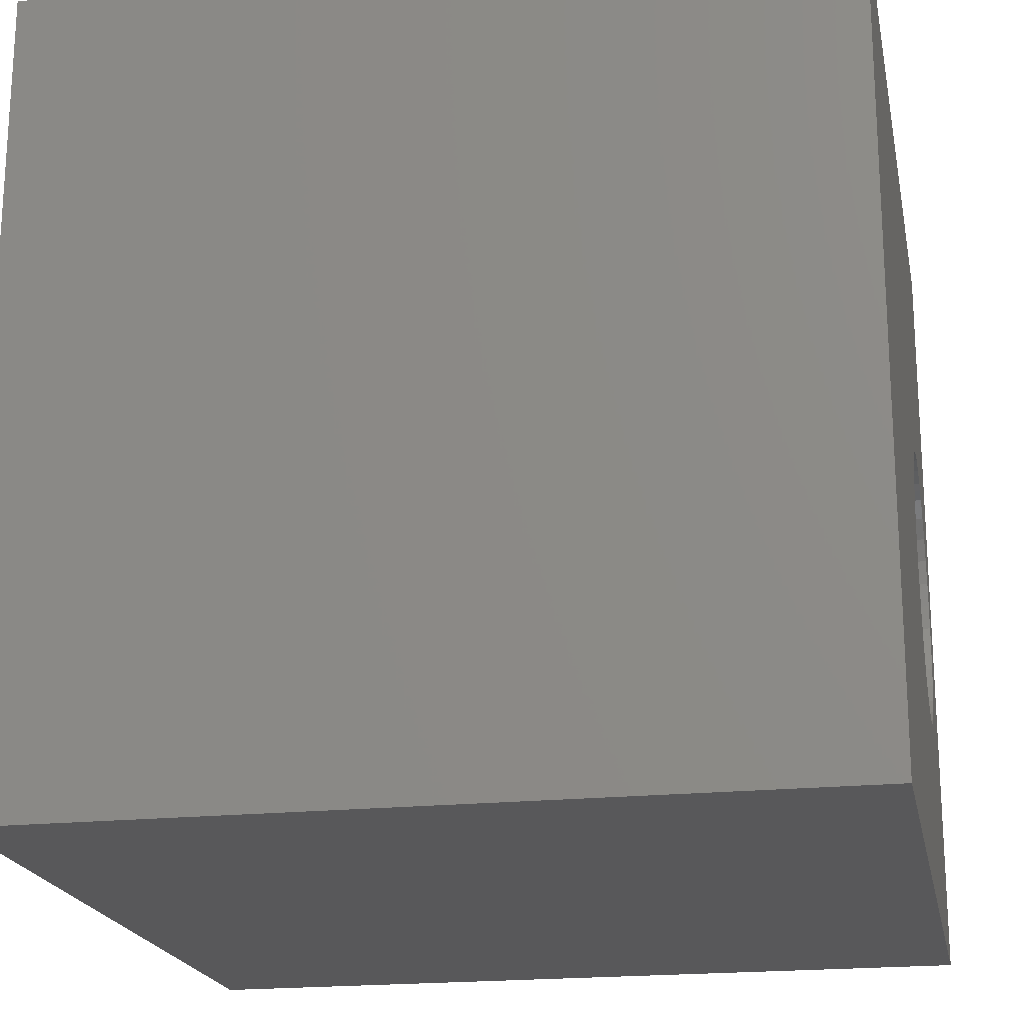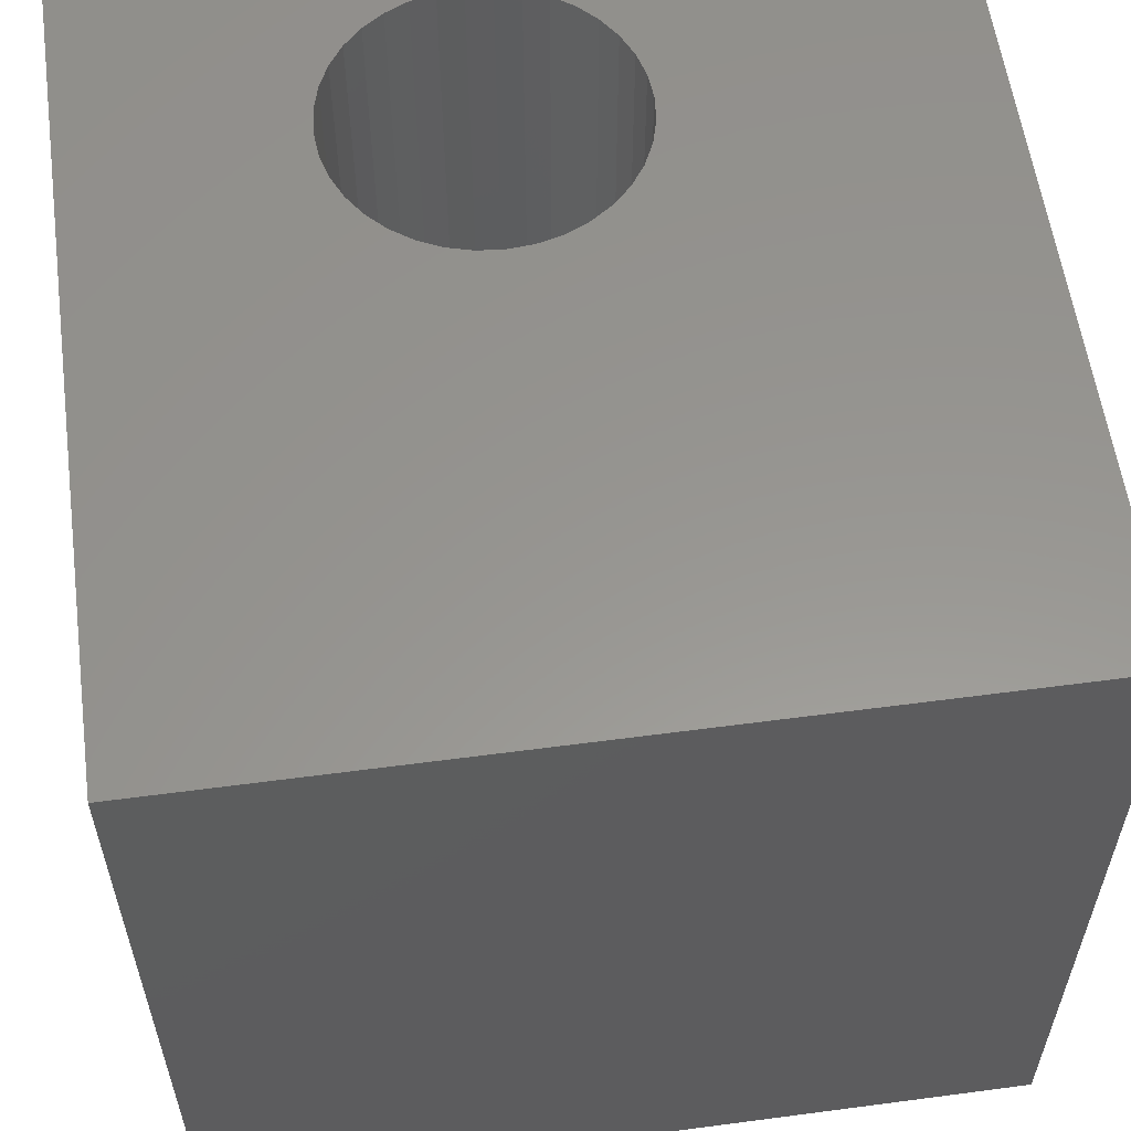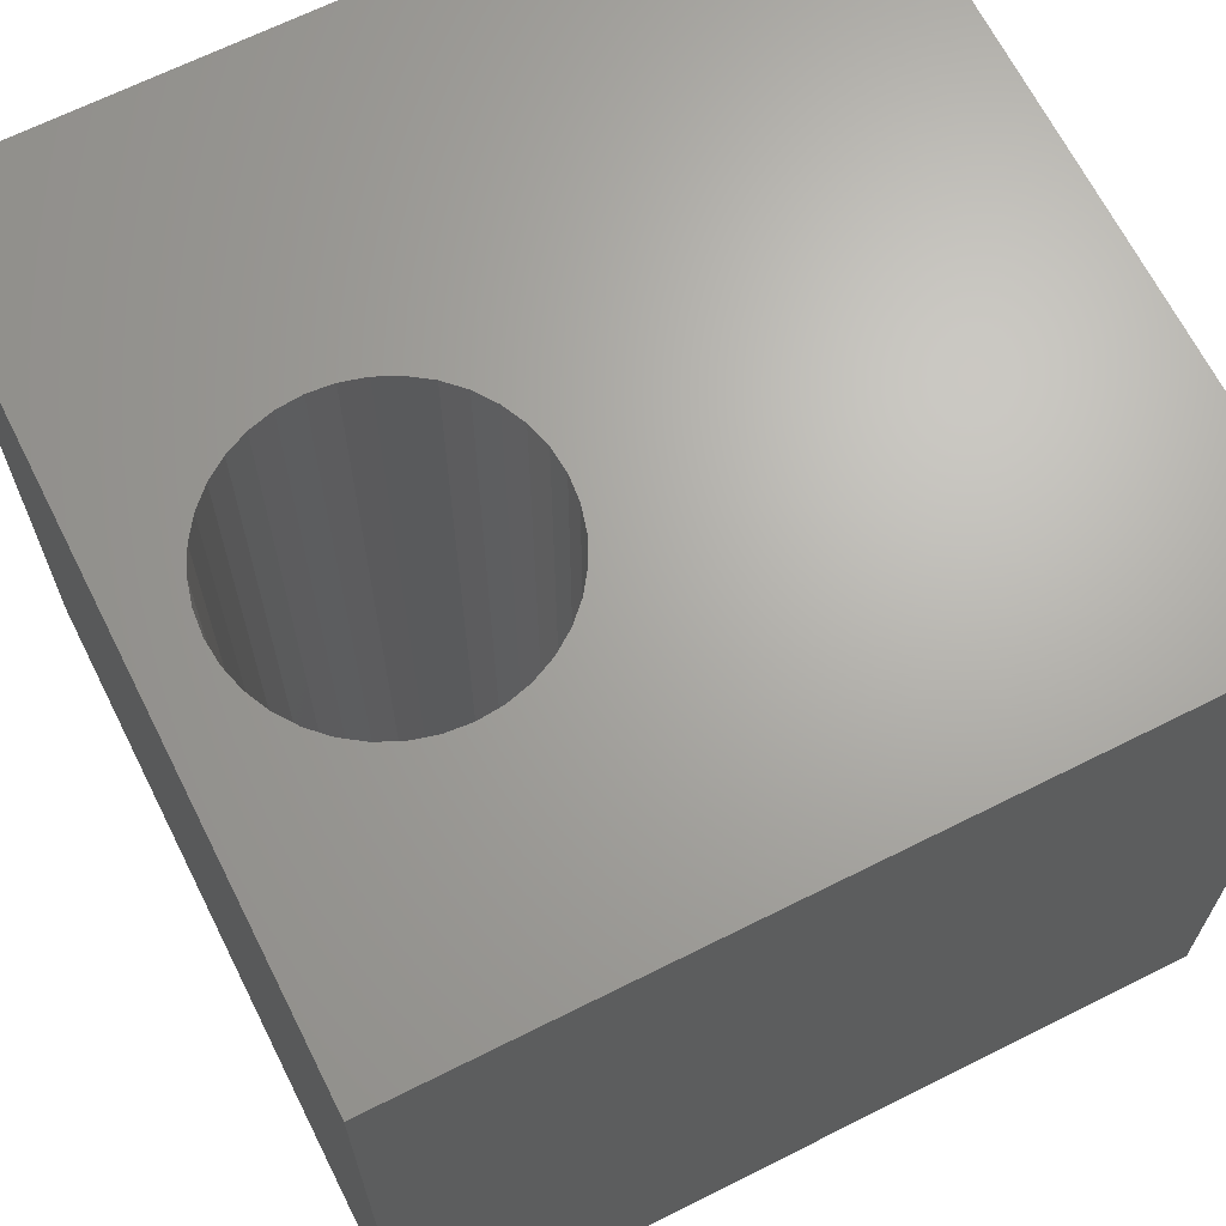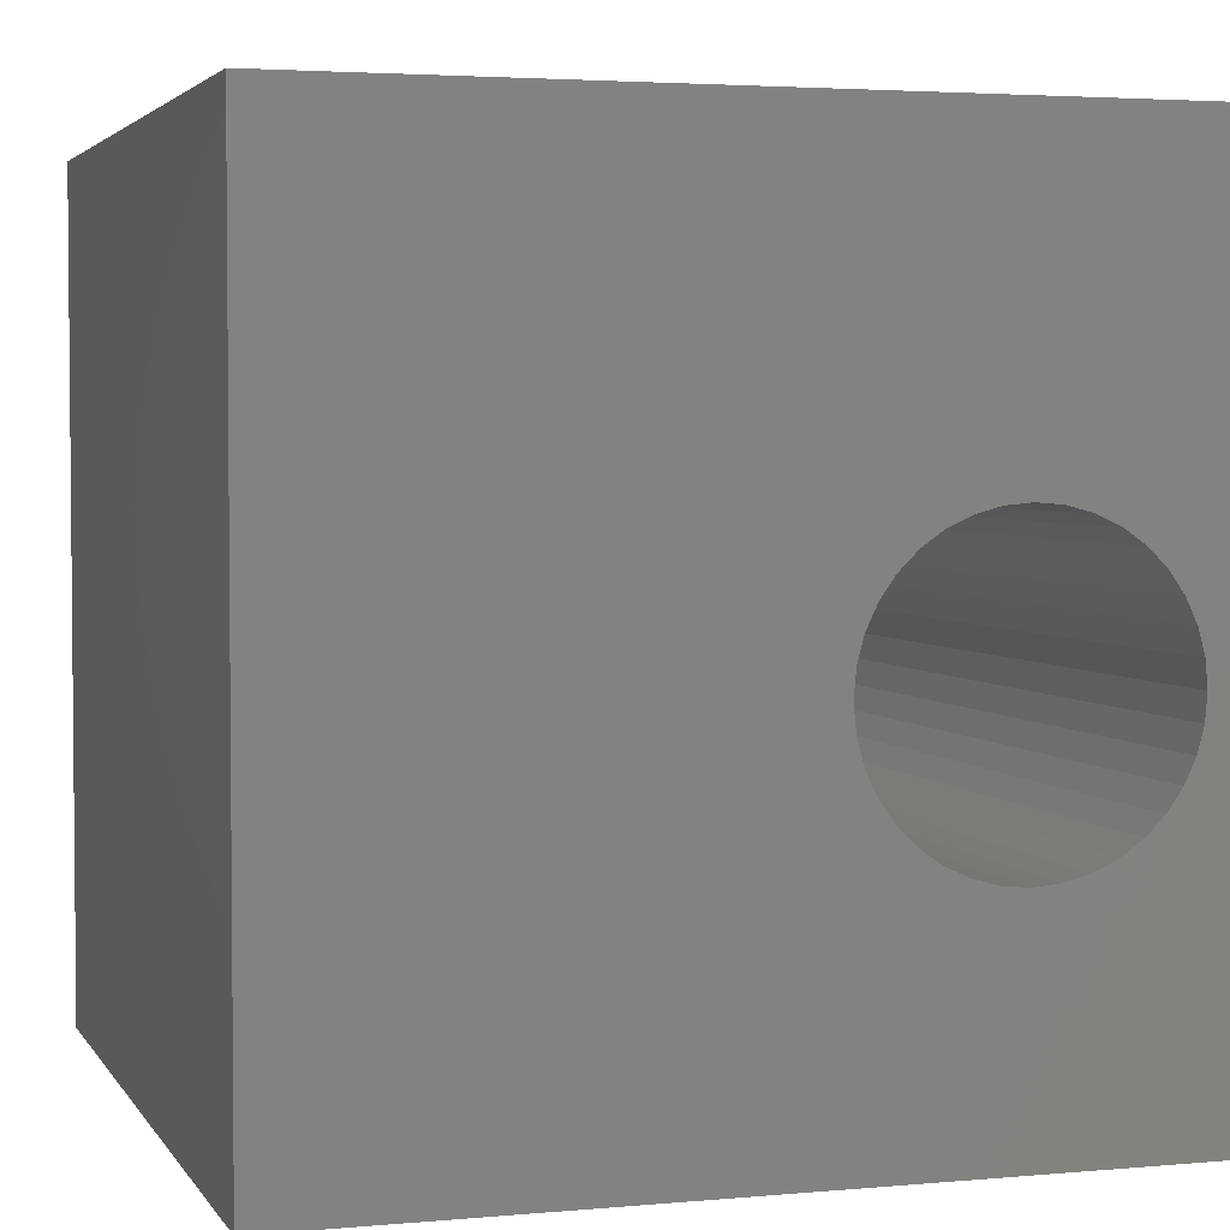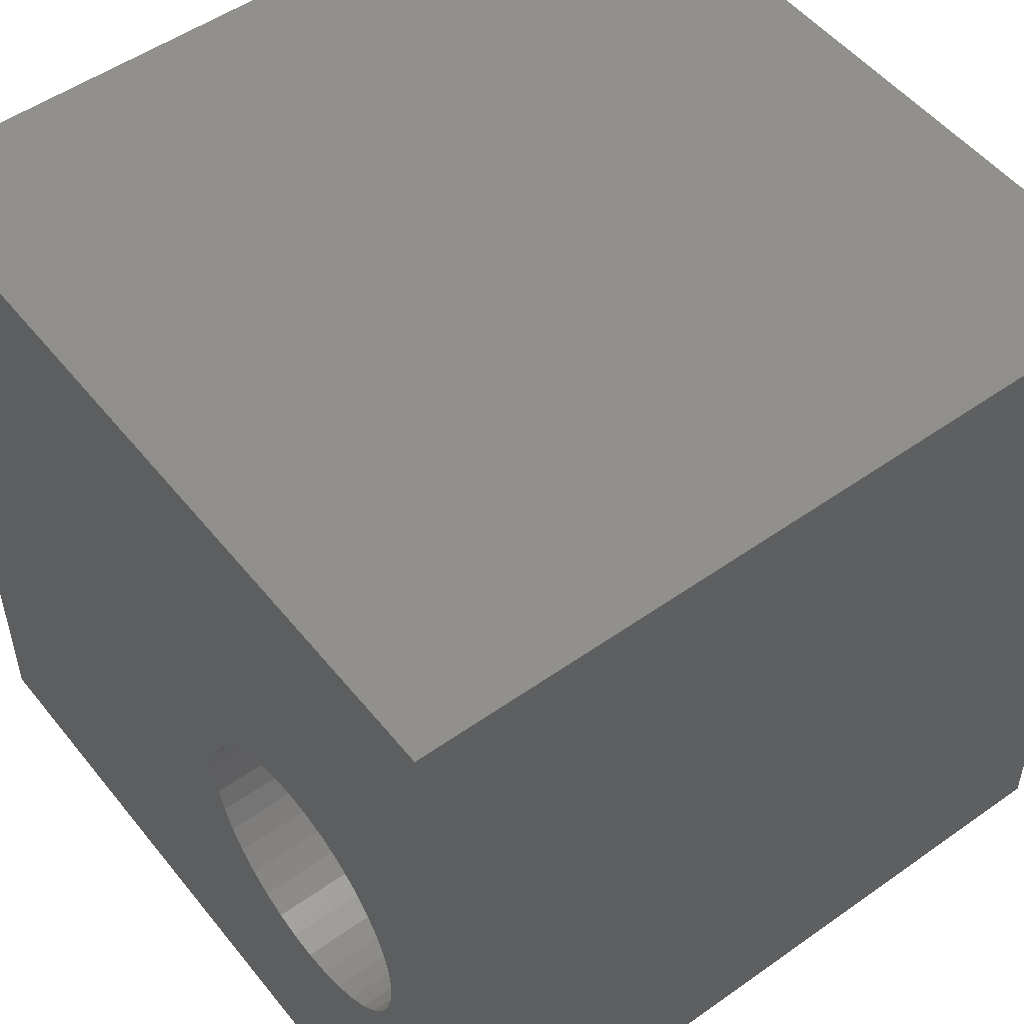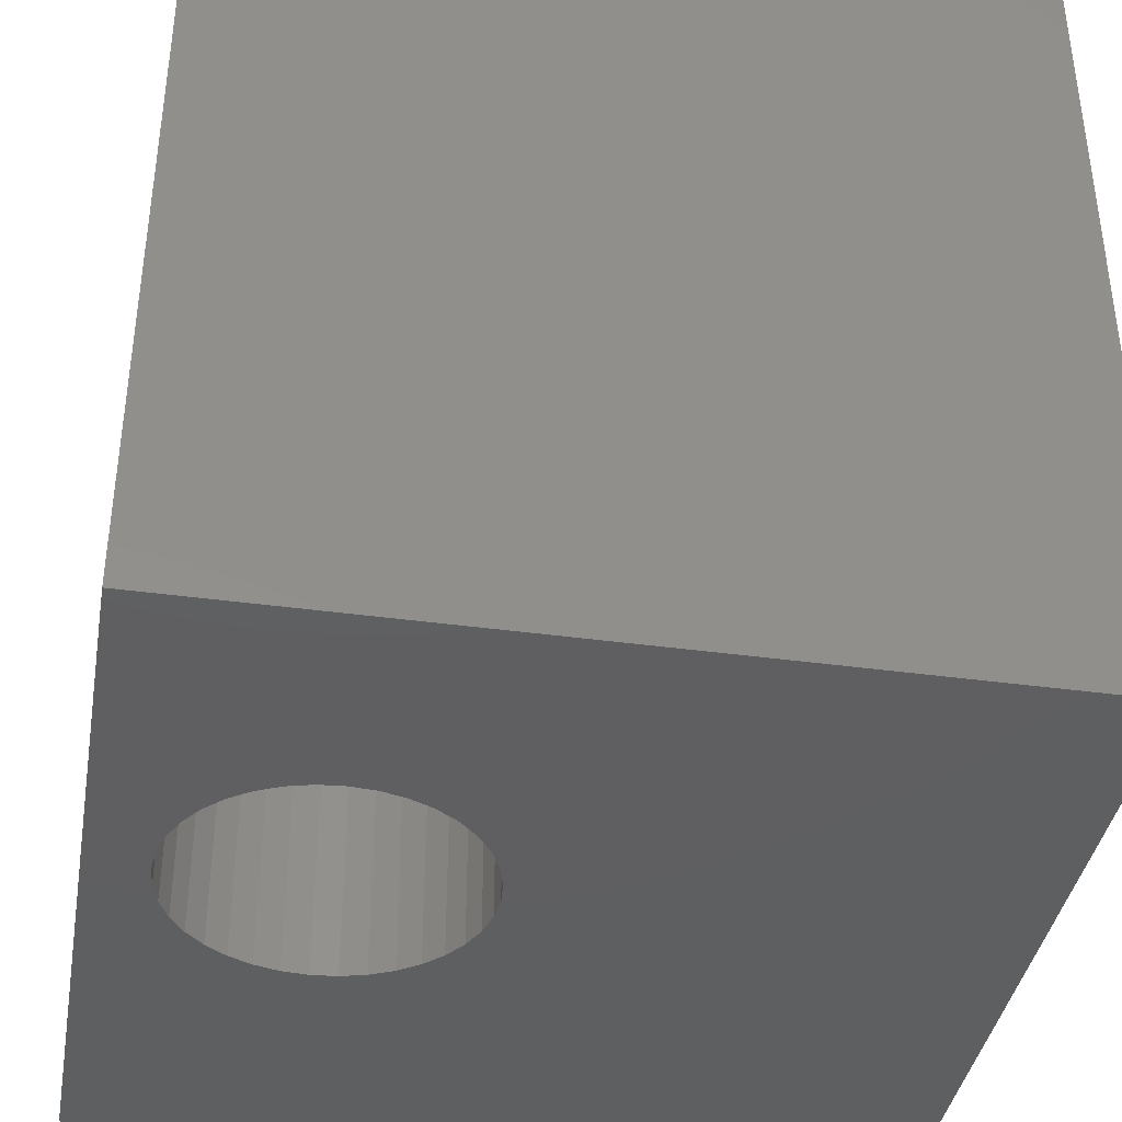
<metadata>
{"format":"stl","ext":"stl","renderer":"f3d","projection":"perspective","resolution":1024,"background":"white","views":[{"elev":-20.1,"azim":101.0,"up":"+Y"},{"elev":58.0,"azim":82.2,"up":"+Z"},{"elev":66.8,"azim":-26.7,"up":"+Z"},{"elev":3.4,"azim":162.7,"up":"+Y"},{"elev":51.5,"azim":-127.5,"up":"+Y"},{"elev":-39.1,"azim":-9.8,"up":"+Z"}]}
</metadata>
<code>
# stl→obj: 80 verts, 160 faces
v 0 10 10
v 0 10 0
v 0 0 10
v 0 0 0
v 10 0 10
v 4.289 4.493 10
v 4.261 4.182 10
v 3.87 3.344 10
v 3.65 3.124 10
v 4.261 4.803 10
v 10 10 10
v 4.181 5.104 10
v 2.501 2.706 10
v 2.191 2.733 10
v 1.352 5.862 10
v 1.608 6.041 10
v 1.89 6.172 10
v 2.191 6.253 10
v 3.395 6.041 10
v 3.65 5.862 10
v 4.181 3.882 10
v 4.049 3.599 10
v 3.395 2.945 10
v 3.113 2.813 10
v 2.812 2.733 10
v 1.89 2.813 10
v 1.608 2.945 10
v 1.352 3.124 10
v 2.501 6.28 10
v 2.812 6.253 10
v 3.113 6.172 10
v 3.87 5.642 10
v 4.049 5.386 10
v 1.132 3.344 10
v 0.9535 3.599 10
v 0.8218 3.882 10
v 0.8218 5.104 10
v 0.9535 5.386 10
v 1.132 5.642 10
v 0.7412 4.182 10
v 0.7141 4.493 10
v 0.7412 4.803 10
v 10 10 0
v 10 0 0
v 1.352 5.862 0
v 1.132 5.642 0
v 2.501 6.28 0
v 2.191 6.253 0
v 1.89 6.172 0
v 1.608 6.041 0
v 0.7141 4.493 0
v 0.7412 4.803 0
v 2.191 2.733 0
v 1.89 2.813 0
v 1.608 2.945 0
v 2.501 2.706 0
v 2.812 2.733 0
v 3.113 2.813 0
v 3.395 2.945 0
v 3.65 3.124 0
v 3.87 3.344 0
v 4.049 3.599 0
v 4.289 4.493 0
v 4.261 4.803 0
v 4.181 5.104 0
v 4.049 5.386 0
v 3.87 5.642 0
v 3.65 5.862 0
v 0.9535 5.386 0
v 0.8218 5.104 0
v 0.7412 4.182 0
v 0.8218 3.882 0
v 0.9535 3.599 0
v 4.181 3.882 0
v 4.261 4.182 0
v 3.395 6.041 0
v 3.113 6.172 0
v 2.812 6.253 0
v 1.132 3.344 0
v 1.352 3.124 0
f 1 2 3
f 3 2 4
f 5 6 7
f 5 8 9
f 6 5 10
f 10 5 11
f 10 11 12
f 3 13 14
f 15 16 1
f 1 16 17
f 1 17 18
f 19 20 11
f 7 21 5
f 5 21 22
f 5 22 8
f 9 23 5
f 5 23 24
f 5 24 3
f 3 24 25
f 3 25 13
f 14 26 3
f 3 26 27
f 3 27 28
f 18 29 1
f 1 29 30
f 1 30 11
f 11 30 31
f 11 31 19
f 20 32 11
f 11 32 33
f 11 33 12
f 28 34 3
f 3 34 35
f 3 35 36
f 37 38 1
f 1 38 39
f 1 39 15
f 36 40 3
f 3 40 41
f 3 41 1
f 1 41 42
f 1 42 37
f 43 11 44
f 44 11 5
f 45 46 2
f 2 47 48
f 48 49 2
f 2 49 50
f 2 50 45
f 4 2 51
f 51 2 52
f 53 4 54
f 54 4 55
f 53 56 4
f 4 56 57
f 4 57 44
f 44 57 58
f 44 58 59
f 59 60 44
f 44 60 61
f 44 61 62
f 44 63 43
f 43 63 64
f 43 64 65
f 65 66 43
f 43 66 67
f 43 67 68
f 46 69 2
f 2 69 70
f 2 70 52
f 51 71 4
f 4 71 72
f 4 72 73
f 62 74 44
f 44 74 75
f 44 75 63
f 68 76 43
f 43 76 77
f 43 77 2
f 2 77 78
f 2 78 47
f 73 79 4
f 4 79 80
f 4 80 55
f 11 43 1
f 1 43 2
f 44 5 4
f 4 5 3
f 75 6 63
f 63 6 10
f 63 10 64
f 64 10 12
f 64 12 65
f 65 12 33
f 65 33 66
f 66 33 32
f 66 32 67
f 67 32 20
f 67 20 68
f 68 20 19
f 68 19 76
f 76 19 31
f 76 31 77
f 77 31 30
f 77 30 78
f 78 30 29
f 78 29 47
f 47 29 18
f 47 18 48
f 48 18 17
f 48 17 49
f 49 17 16
f 49 16 50
f 50 16 15
f 50 15 45
f 45 15 39
f 45 39 46
f 46 39 38
f 46 38 69
f 69 38 37
f 69 37 70
f 70 37 42
f 70 42 52
f 52 42 41
f 52 41 51
f 51 41 40
f 51 40 71
f 71 40 36
f 71 36 72
f 72 36 35
f 72 35 73
f 73 35 34
f 73 34 79
f 79 34 28
f 79 28 80
f 80 28 27
f 80 27 55
f 55 27 26
f 55 26 54
f 54 26 14
f 54 14 53
f 53 14 13
f 53 13 56
f 56 13 25
f 56 25 57
f 57 25 24
f 57 24 58
f 58 24 23
f 58 23 59
f 59 23 9
f 59 9 60
f 60 9 8
f 60 8 61
f 61 8 22
f 61 22 62
f 62 22 21
f 62 21 74
f 74 21 7
f 74 7 75
f 75 7 6

</code>
